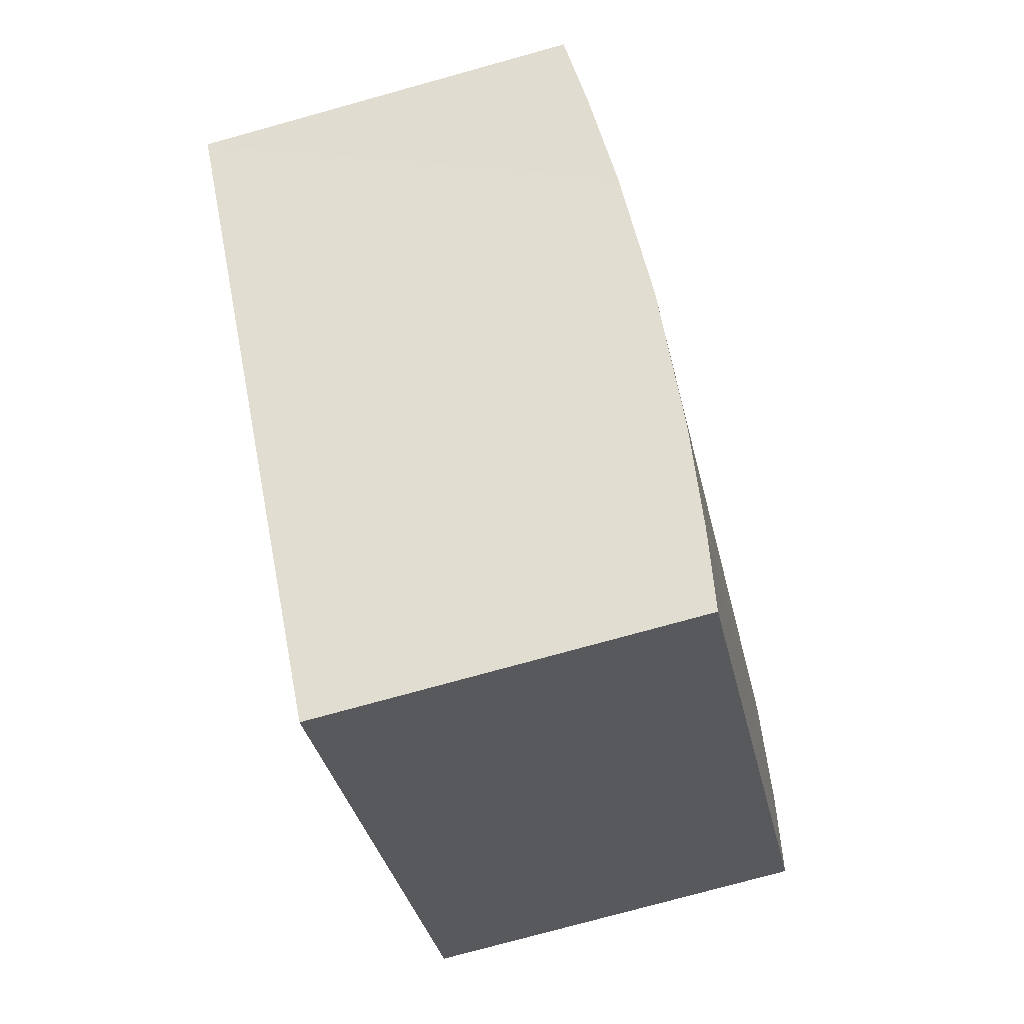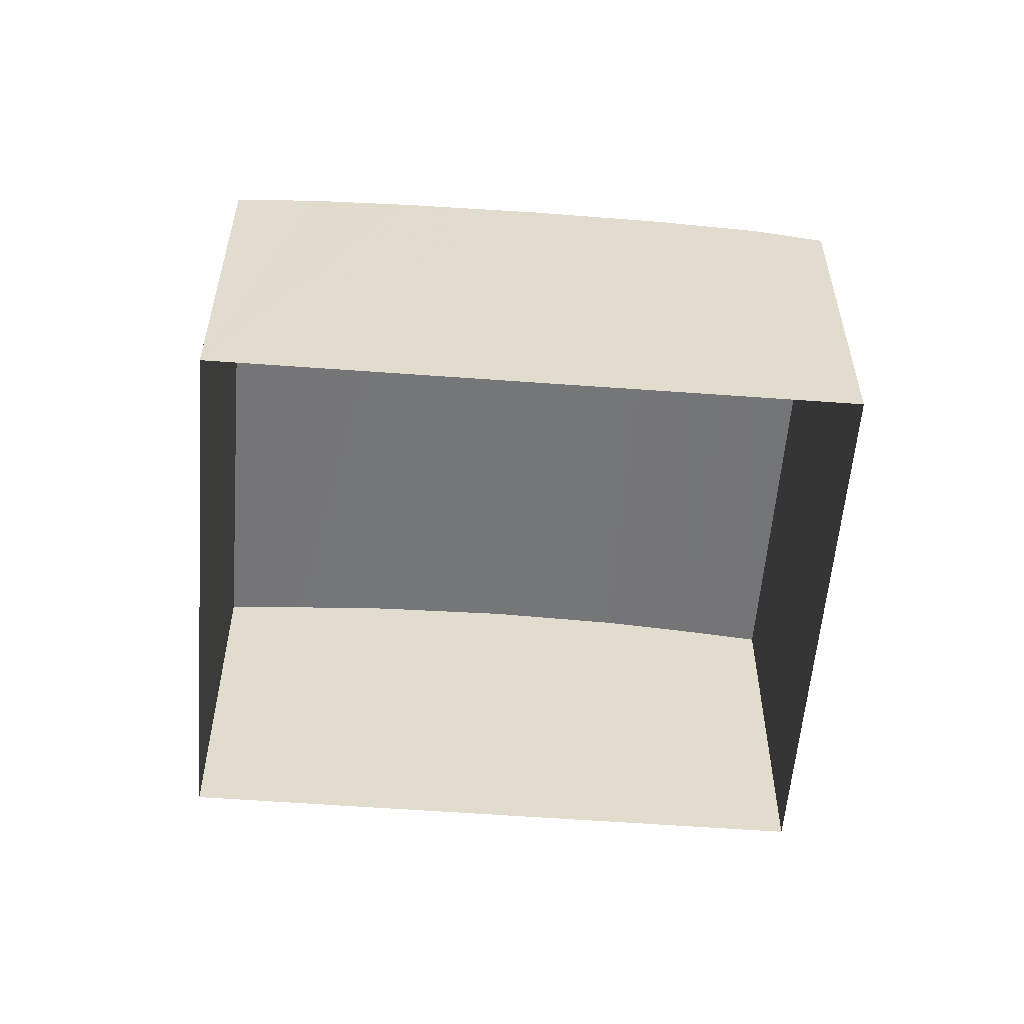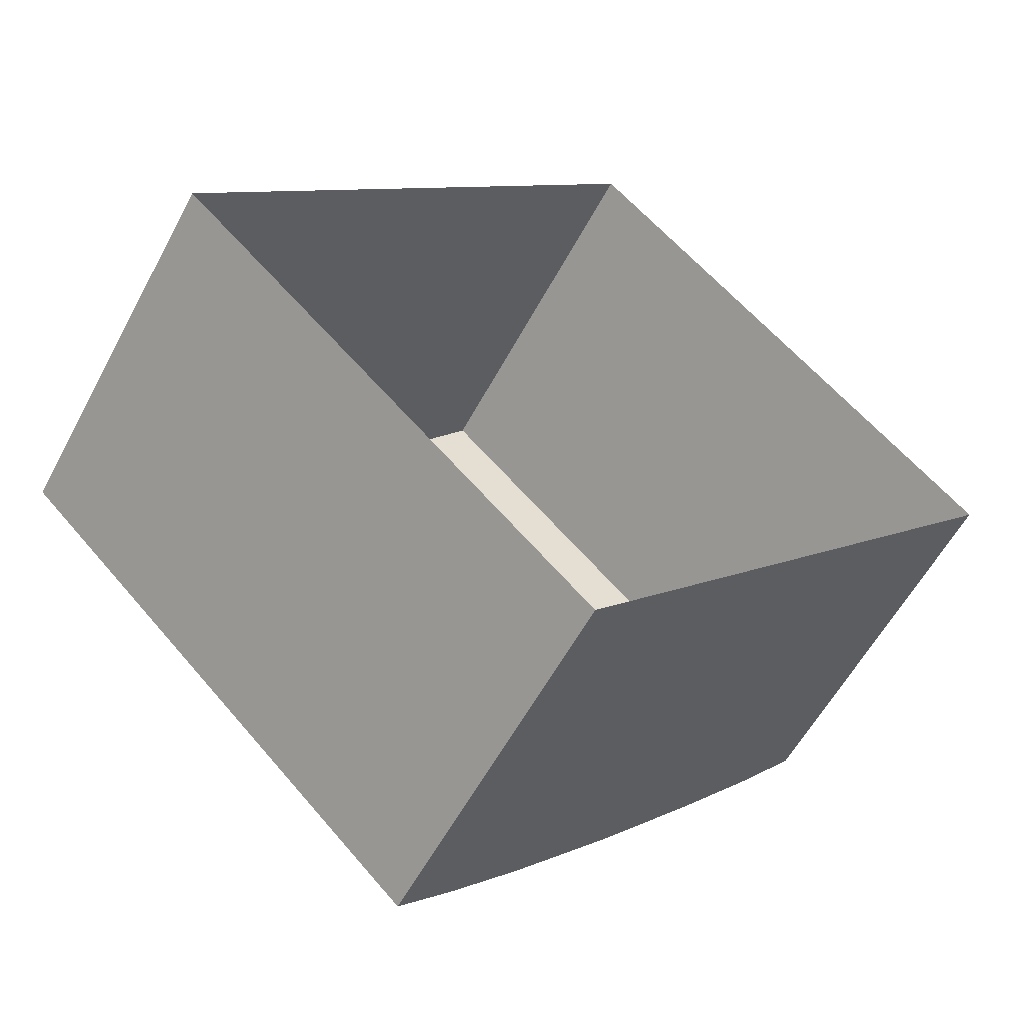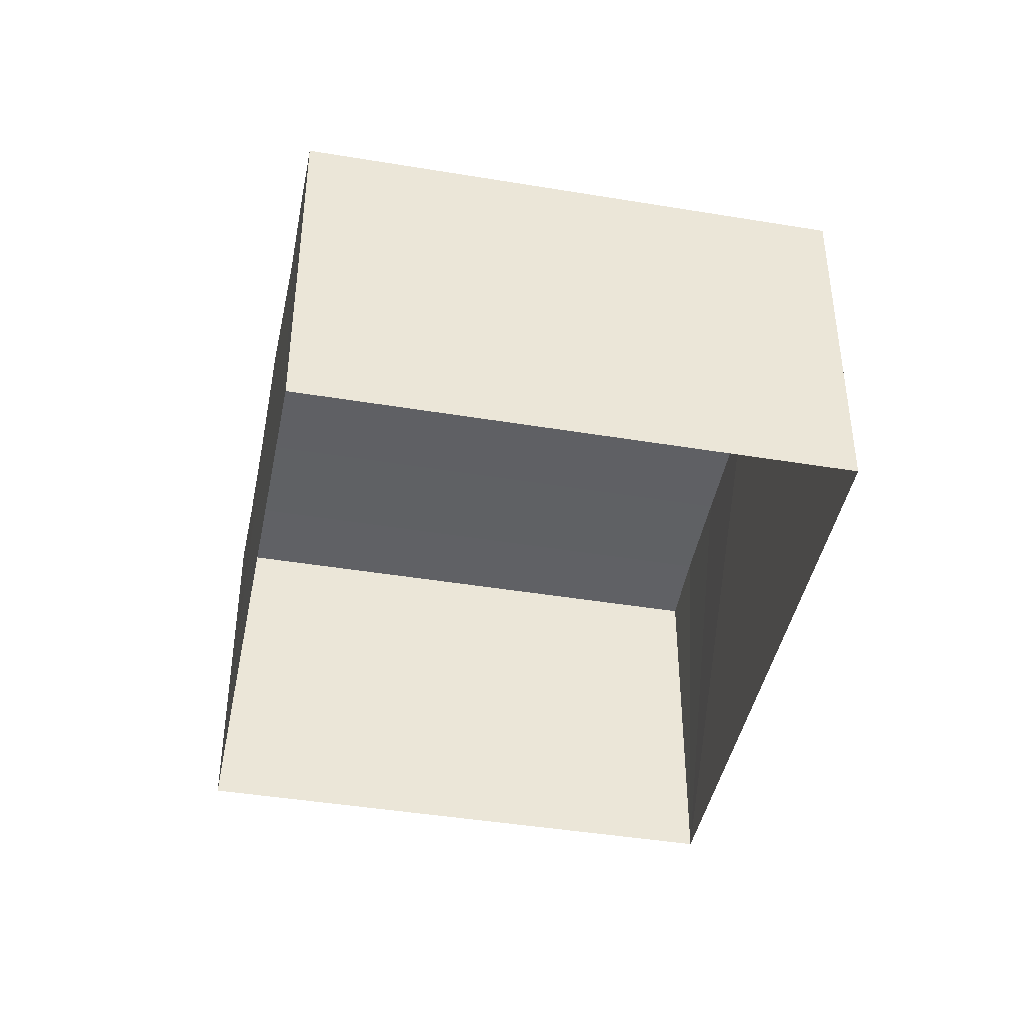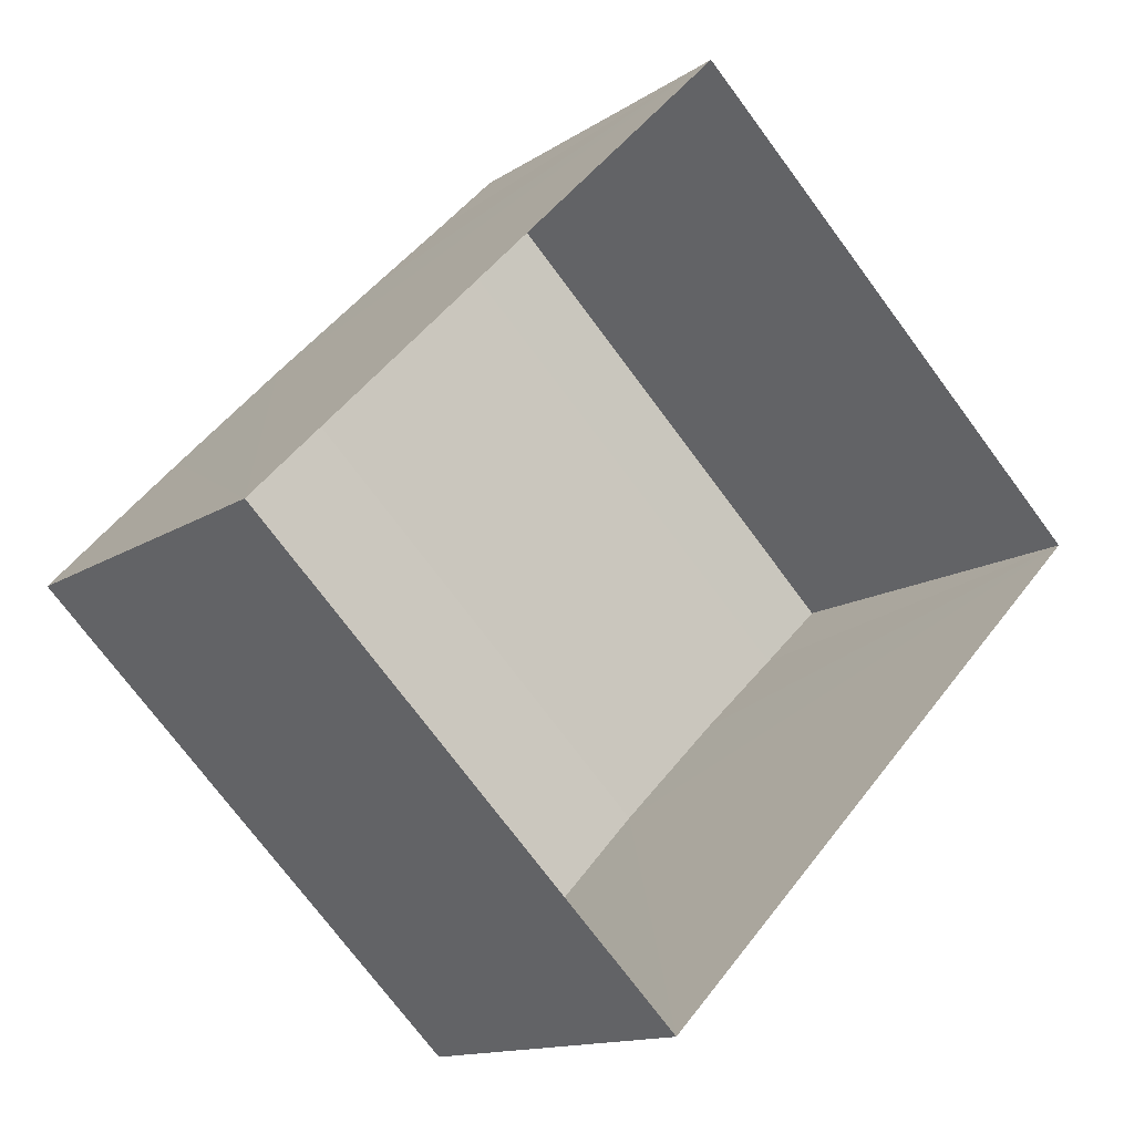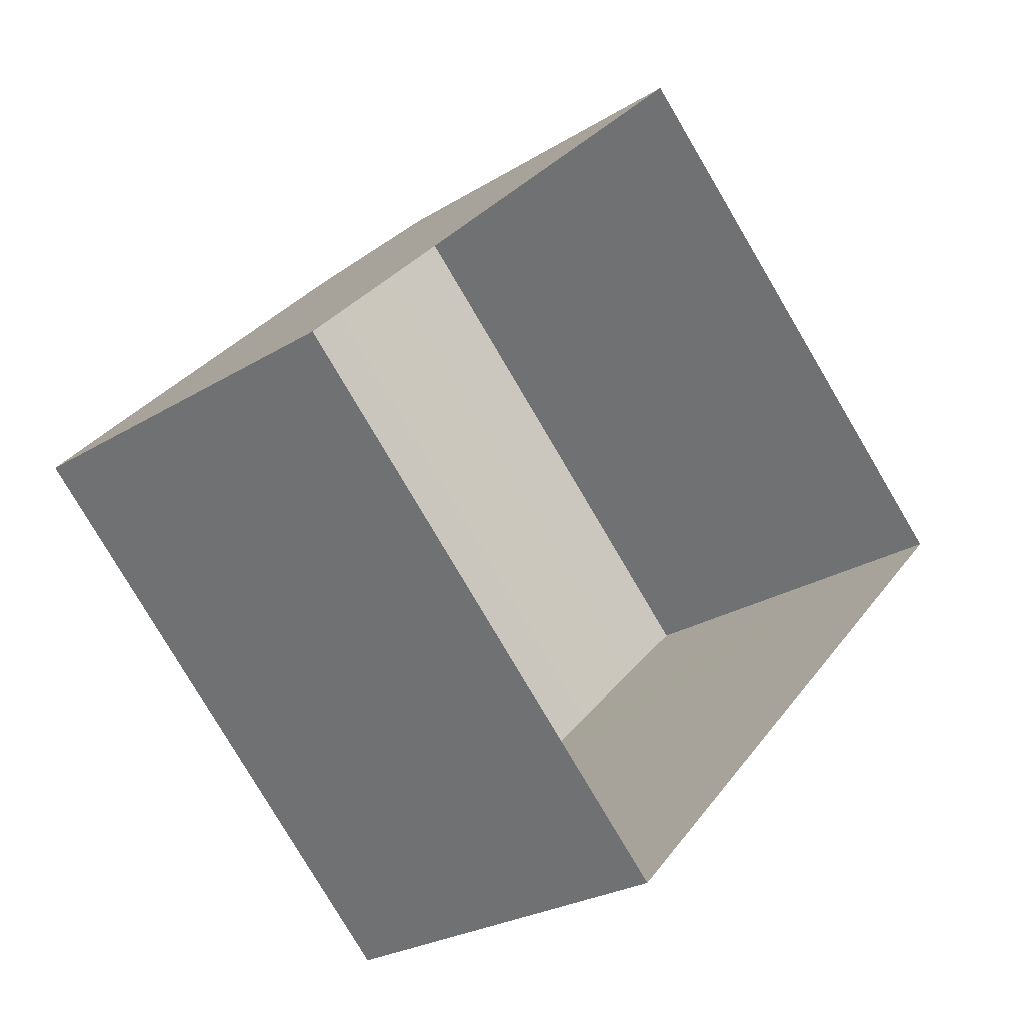
<metadata>
{"format":"obj","ext":"obj","renderer":"f3d","projection":"perspective","resolution":1024,"background":"white","views":[{"elev":-76.0,"azim":-74.5,"up":"+Y"},{"elev":-56.7,"azim":129.4,"up":"+Z"},{"elev":-57.3,"azim":152.1,"up":"+Y"},{"elev":-42.7,"azim":-147.3,"up":"+Z"},{"elev":-13.4,"azim":145.5,"up":"+Y"},{"elev":-25.3,"azim":134.8,"up":"+Y"}]}
</metadata>
<code>
v -2.198e+05 -1.244e+05 13.7
v -2.198e+05 -1.244e+05 13.7
v -2.198e+05 -1.244e+05 13.7
v -2.198e+05 -1.244e+05 13.7
v -2.198e+05 -1.244e+05 18.9
v -2.198e+05 -1.244e+05 19.01
v -2.198e+05 -1.244e+05 18.9
v -2.198e+05 -1.244e+05 19.01
v -2.198e+05 -1.244e+05 19.01
v -2.198e+05 -1.244e+05 19.01
v -2.198e+05 -1.244e+05 18.9
v -2.198e+05 -1.244e+05 18.9
v -2.198e+05 -1.244e+05 19.07
v -2.198e+05 -1.244e+05 19.07
v -2.198e+05 -1.244e+05 18.78
v -2.198e+05 -1.244e+05 18.78
v -2.198e+05 -1.244e+05 18.78
v -2.198e+05 -1.244e+05 18.78
f 1 2 3
f 4 1 3
f 5 6 7
f 5 8 6
f 9 10 11
f 12 9 11
f 13 14 10
f 9 13 10
f 6 8 14
f 13 6 14
f 7 15 5
f 7 16 15
f 17 18 12
f 11 17 12
f 15 1 5
f 1 4 14
f 5 1 8
f 4 17 11
f 8 1 14
f 14 4 10
f 10 4 11
f 15 2 1
f 15 16 2
f 18 3 12
f 3 2 13
f 12 3 9
f 2 16 7
f 9 3 13
f 13 2 6
f 6 2 7
f 17 4 3
f 18 17 3

</code>
